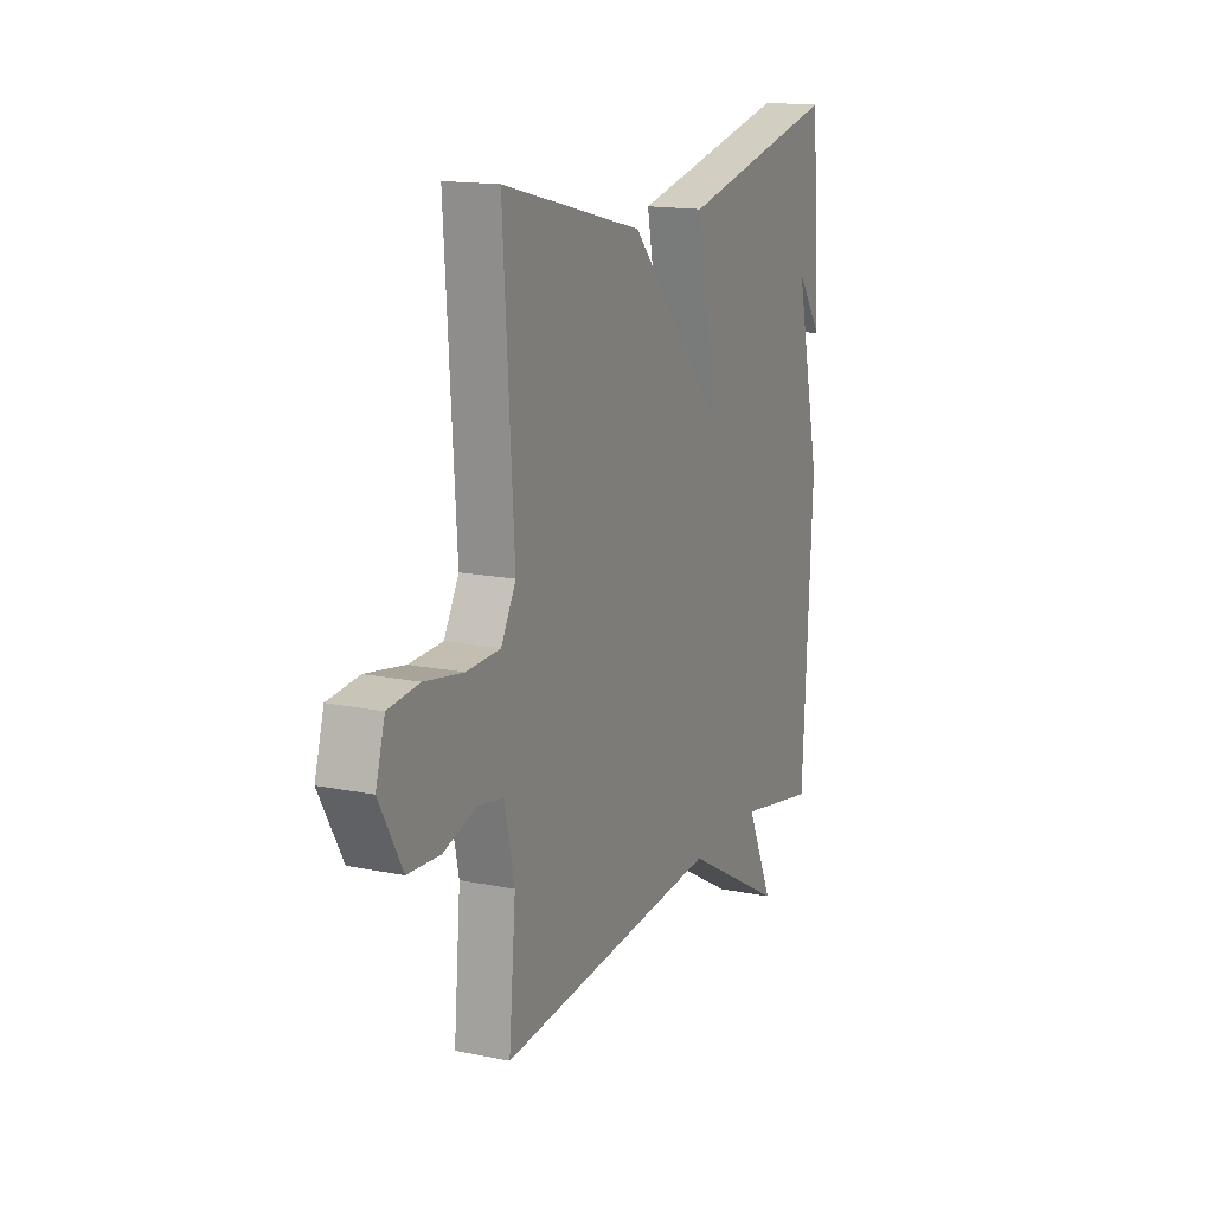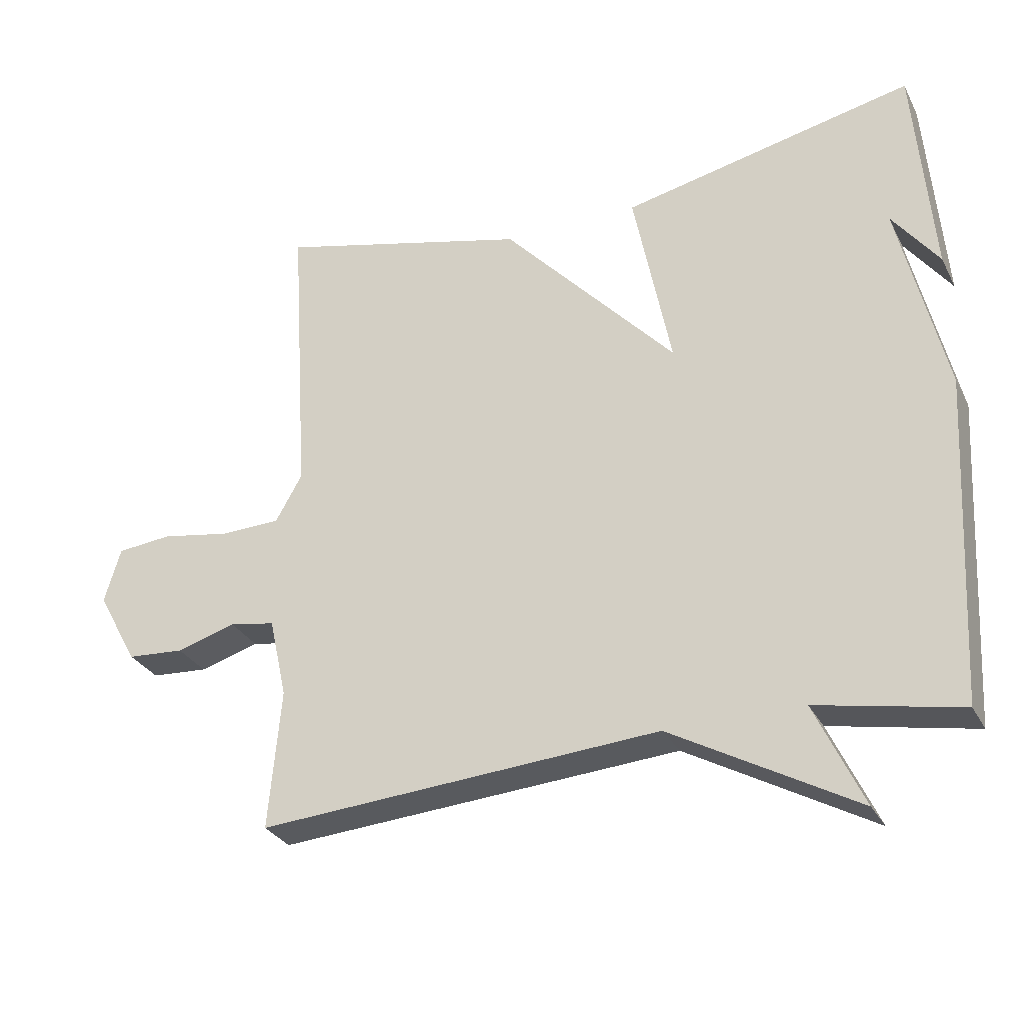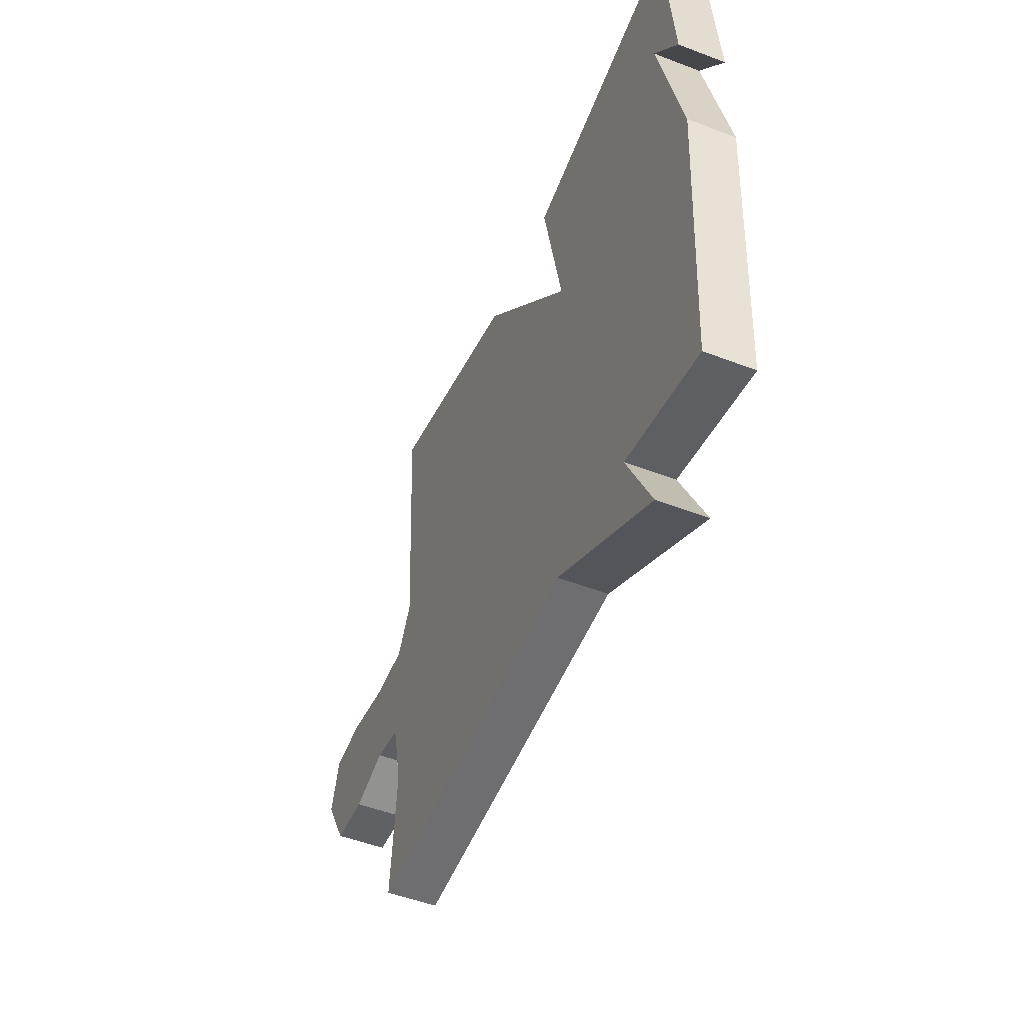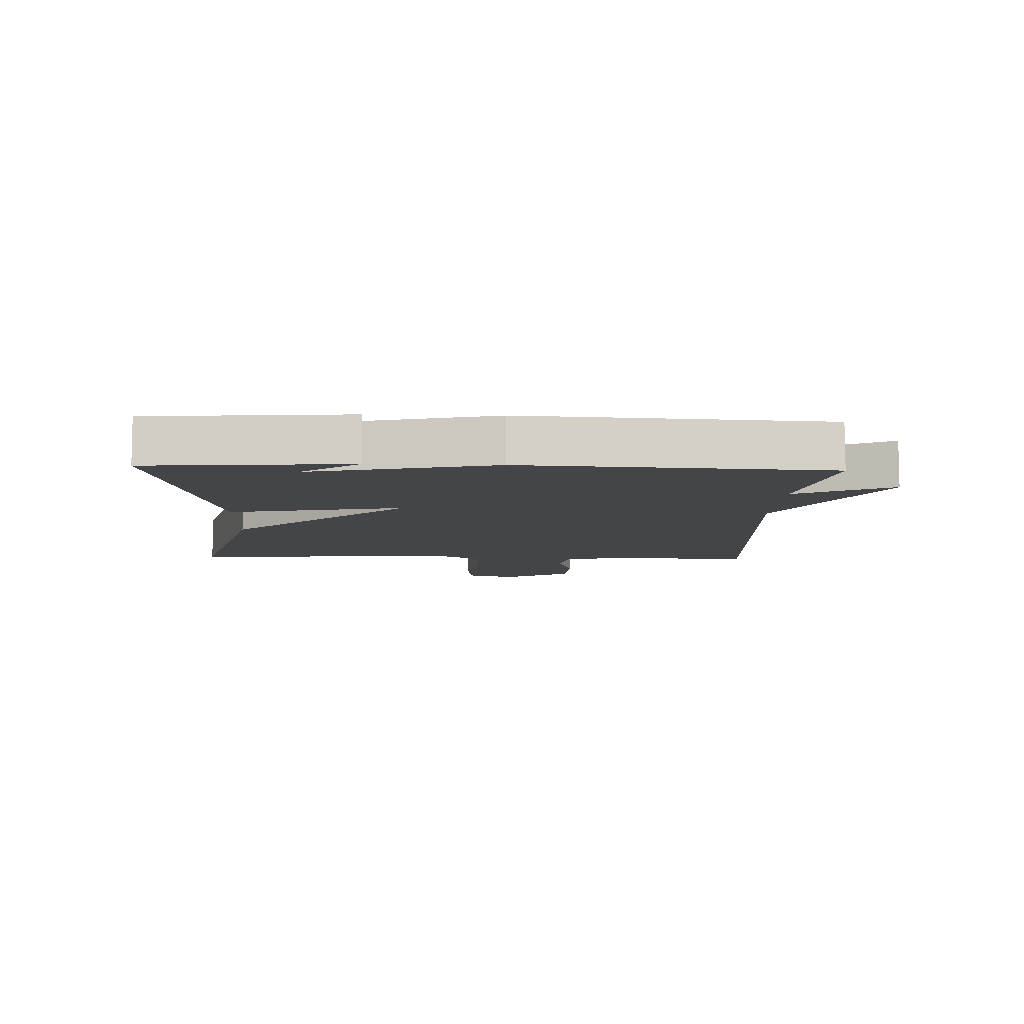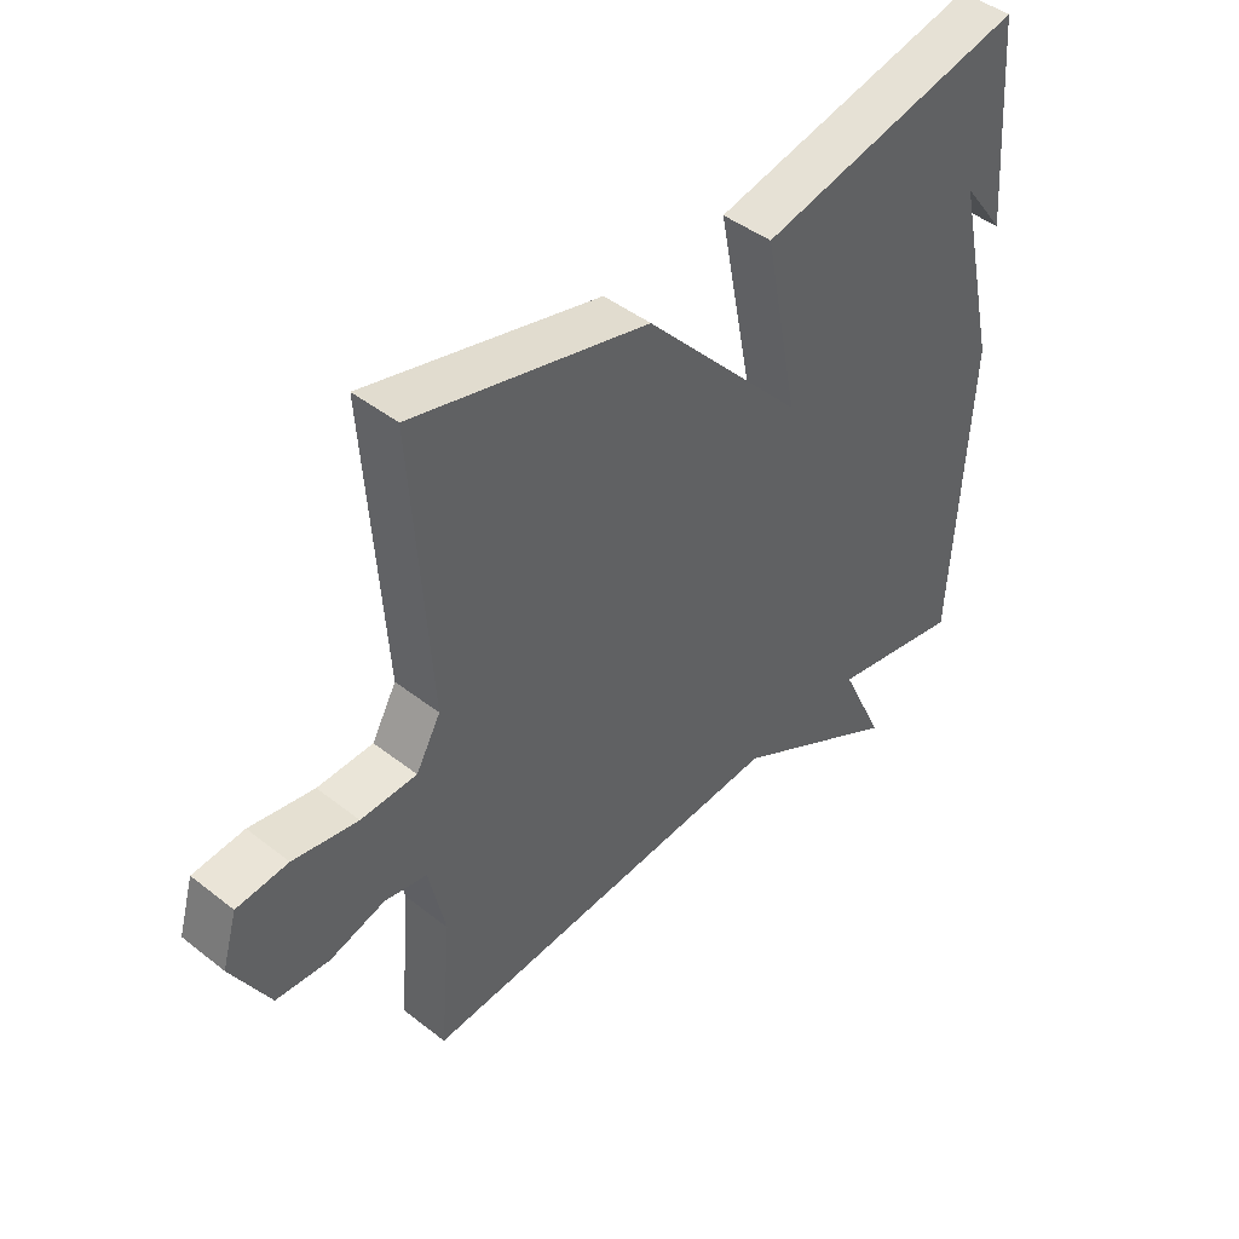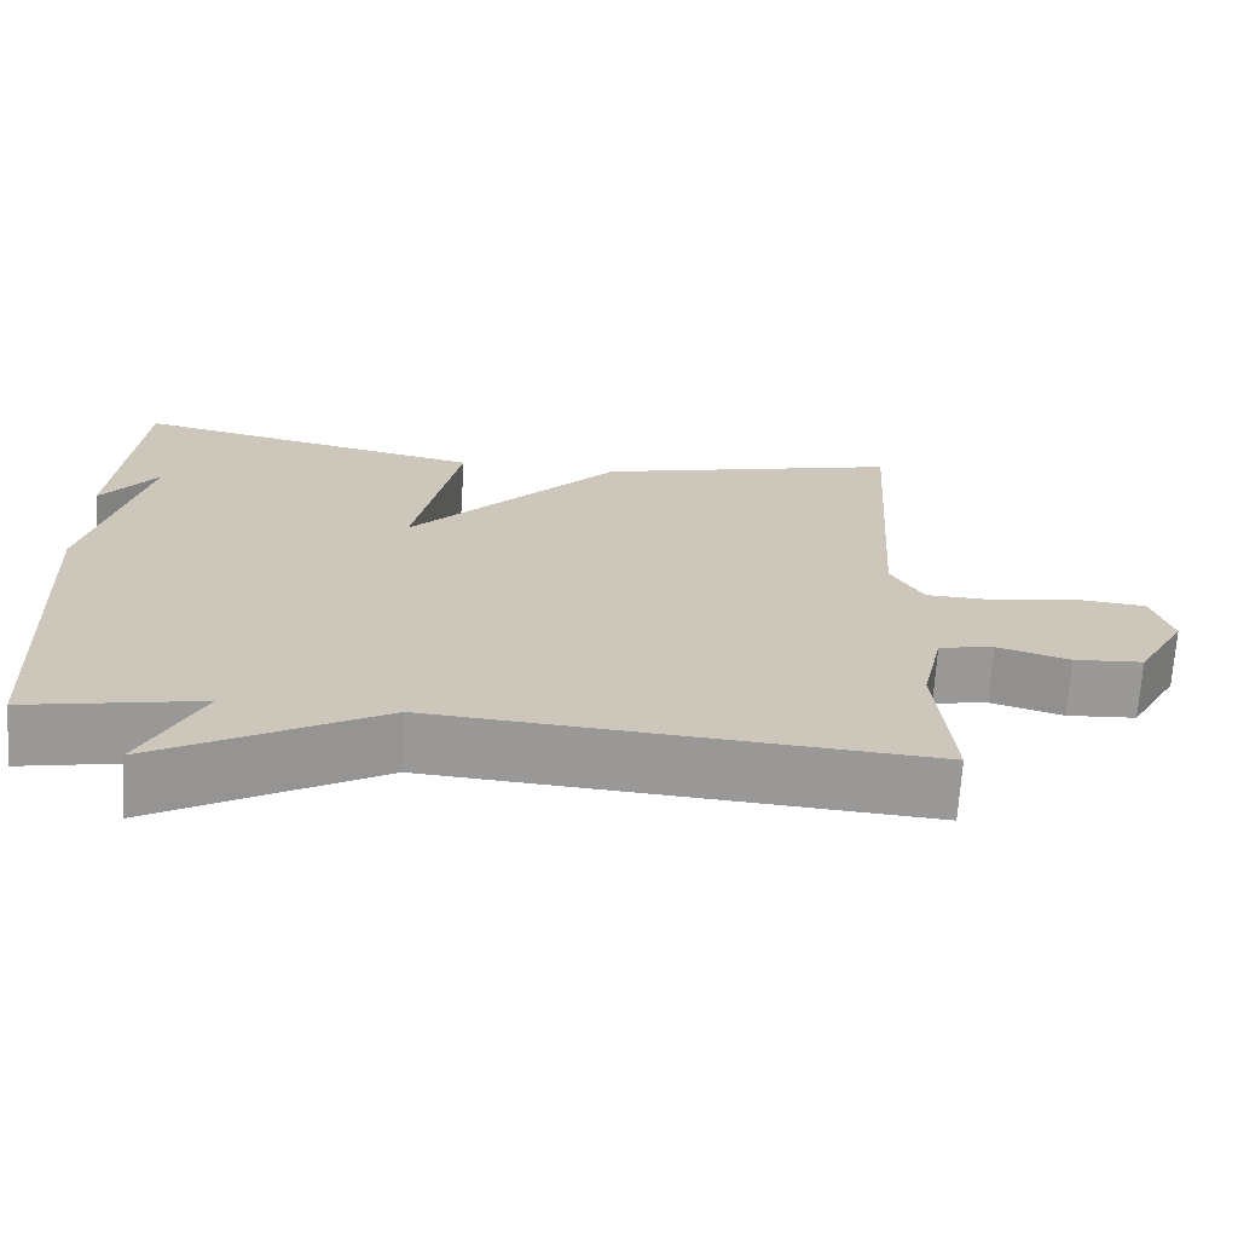
<metadata>
{"format":"obj","ext":"obj","renderer":"f3d","projection":"perspective","resolution":1024,"background":"white","views":[{"elev":15.5,"azim":-66.6,"up":"+Z"},{"elev":-29.9,"azim":23.3,"up":"+Z"},{"elev":-50.5,"azim":67.2,"up":"+Z"},{"elev":-8.6,"azim":87.7,"up":"+Y"},{"elev":44.4,"azim":-47.6,"up":"+Z"},{"elev":-69.0,"azim":176.4,"up":"+Z"}]}
</metadata>
<code>
v -0.5 0.07 0.5
v -0.128 0.07 0.407
v 0.127 0.07 0.13
v 0.072 0.07 0.407
v 0.5 0.07 0.5
v 0.526 0.07 0.18
v 0.458 0.07 0.271
v 0.526 0.07 -0.02
v 0.5 0.07 -0.5
v 0.29 0.07 -0.458
v 0.361 0.07 -0.61
v 0.09 0.07 -0.458
v -0.5 0.07 -0.5
v -0.482 0.07 -0.296
v -0.508 0.07 -0.178
v -0.575 0.07 -0.166
v -0.662 0.07 -0.192
v -0.746 0.07 -0.186
v -0.806 0.07 -0.078
v -0.782 0.07 0.003
v -0.701 0.07 0.011
v -0.599 0.07 -0.007
v -0.511 0.07 -0.004
v -0.472 0.07 0.065
v -0.5 0 0.5
v -0.128 0 0.407
v 0.127 0 0.13
v 0.072 0 0.407
v 0.5 0 0.5
v 0.526 0 0.18
v 0.458 0 0.271
v 0.526 0 -0.02
v 0.5 0 -0.5
v 0.29 0 -0.458
v 0.361 0 -0.61
v 0.09 0 -0.458
v -0.5 0 -0.5
v -0.482 0 -0.296
v -0.508 0 -0.178
v -0.575 0 -0.166
v -0.662 0 -0.192
v -0.746 0 -0.186
v -0.806 0 -0.078
v -0.782 0 0.003
v -0.701 0 0.011
v -0.599 0 -0.007
v -0.511 0 -0.004
v -0.472 0 0.065
f 20 21 22
f 19 20 22
f 18 19 22
f 17 18 22
f 16 17 22
f 15 16 22 23
f 14 15 23 24
f 12 13 14
f 10 11 12
f 10 12 14 24
f 7 8 9 10
f 5 6 7
f 5 7 10
f 4 5 10
f 3 4 10
f 3 10 24
f 2 3 24
f 1 2 24
f 46 45 44
f 46 44 43
f 46 43 42
f 46 42 41
f 46 41 40
f 47 46 40 39
f 48 47 39 38
f 38 37 36
f 36 35 34
f 48 38 36 34
f 34 33 32 31
f 31 30 29
f 34 31 29
f 34 29 28
f 34 28 27
f 48 34 27
f 48 27 26
f 48 26 25
f 1 25 26 2
f 2 26 27 3
f 3 27 28 4
f 4 28 29 5
f 5 29 30 6
f 6 30 31 7
f 7 31 32 8
f 8 32 33 9
f 9 33 34 10
f 10 34 35 11
f 11 35 36 12
f 12 36 37 13
f 13 37 38 14
f 14 38 39 15
f 15 39 40 16
f 16 40 41 17
f 17 41 42 18
f 18 42 43 19
f 19 43 44 20
f 20 44 45 21
f 21 45 46 22
f 22 46 47 23
f 23 47 48 24
f 24 48 25 1

</code>
